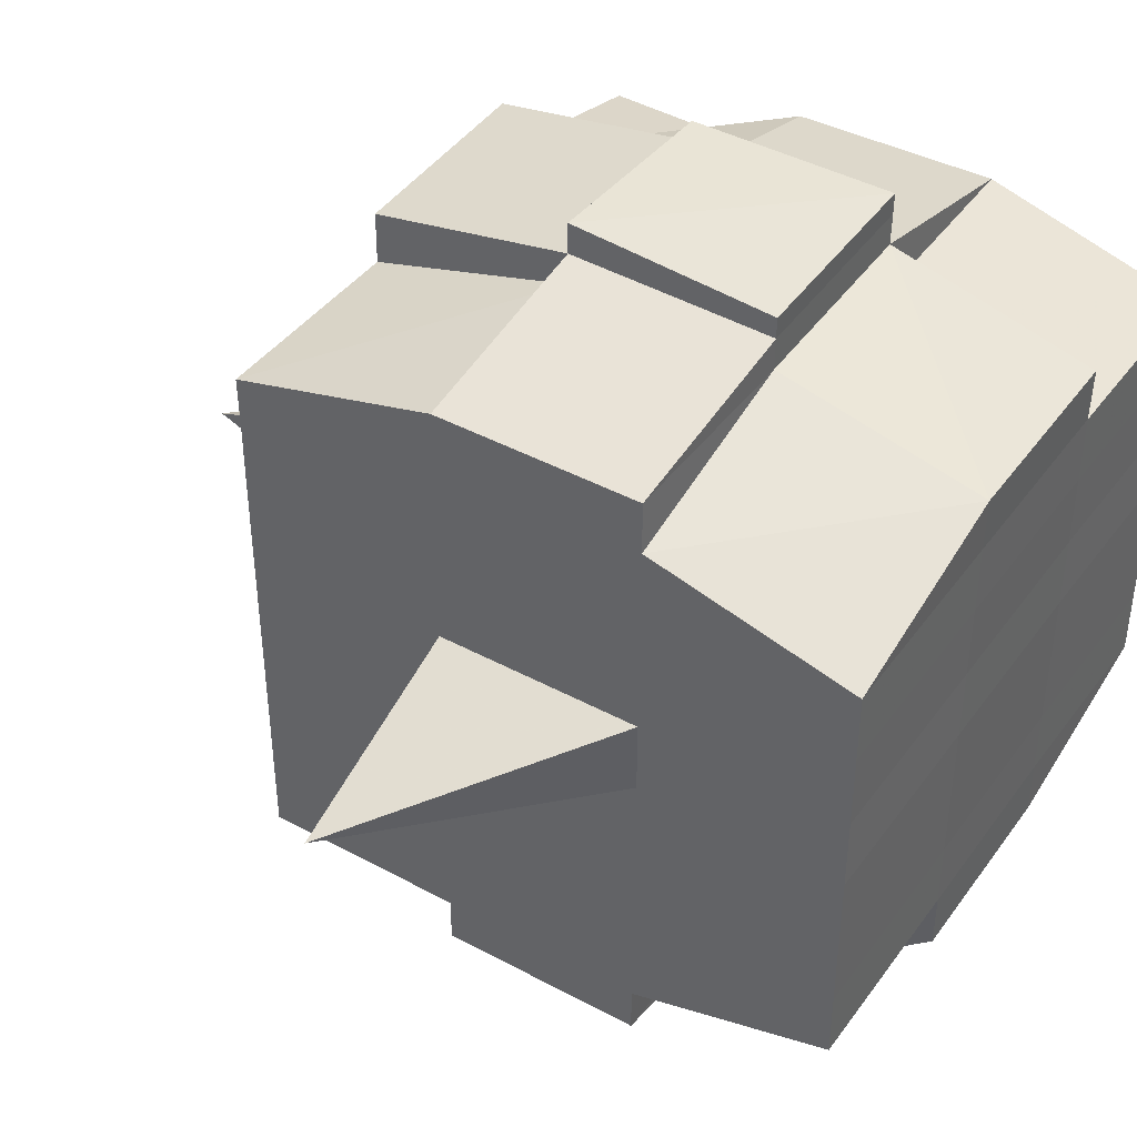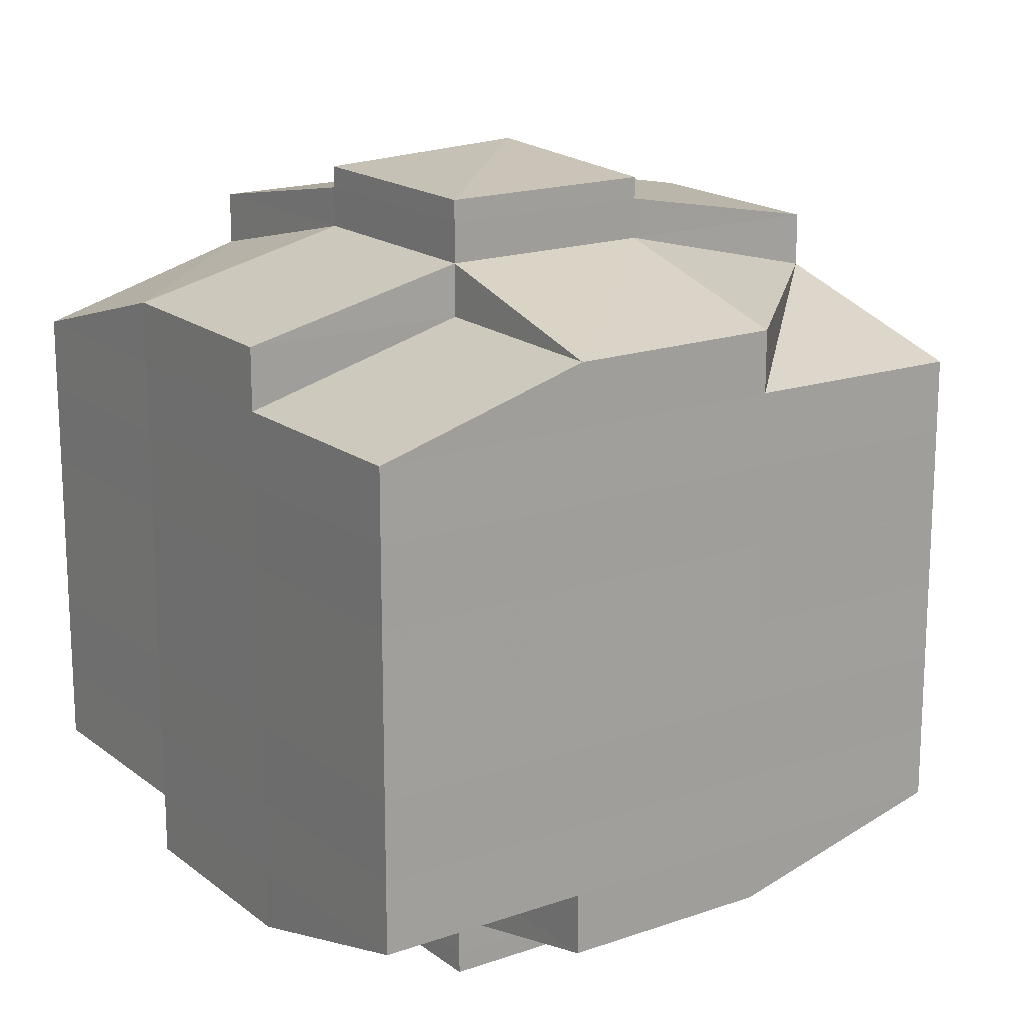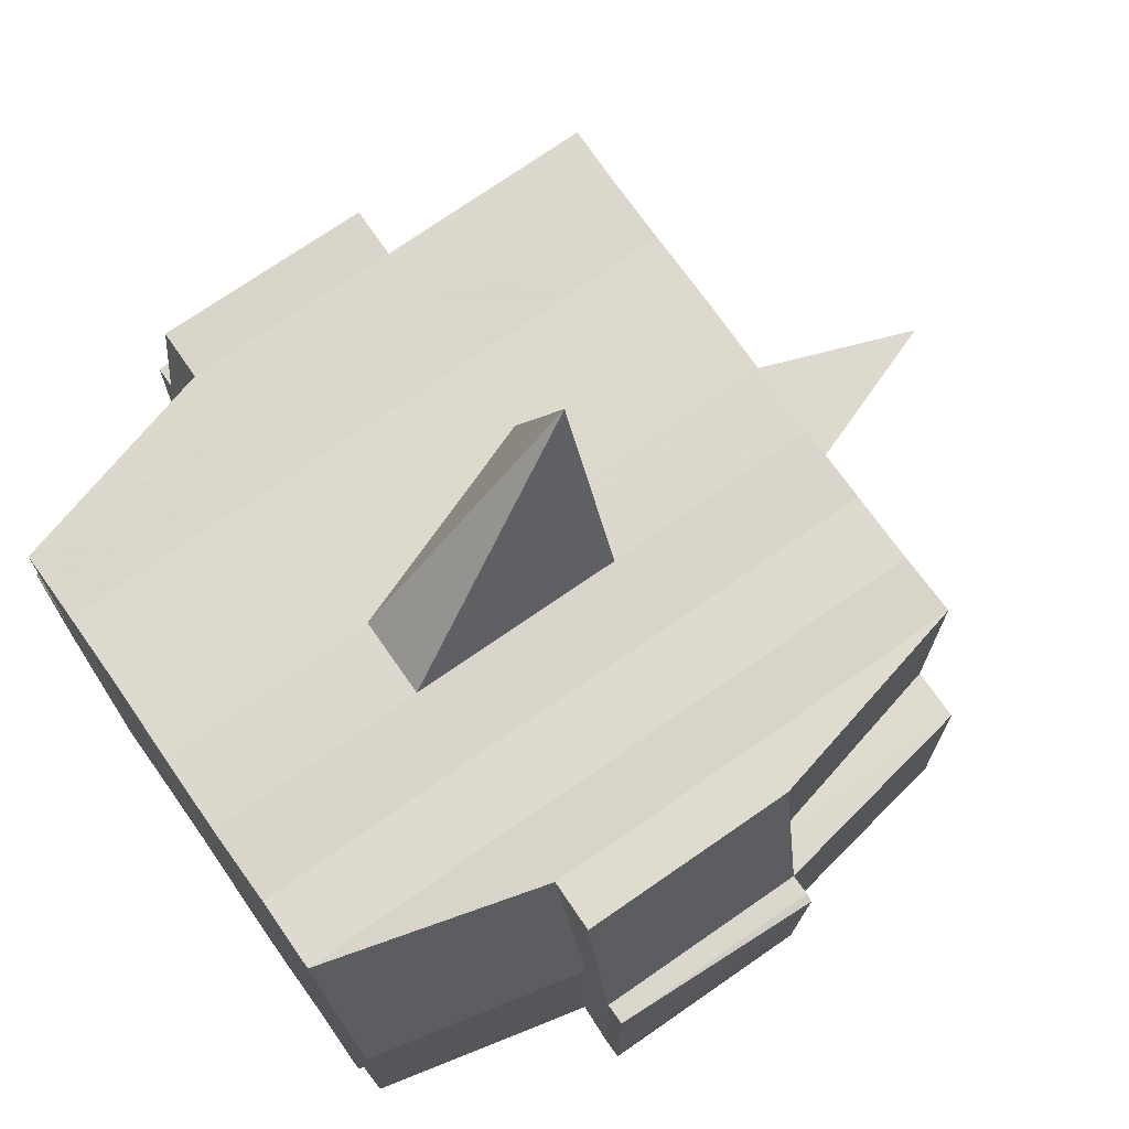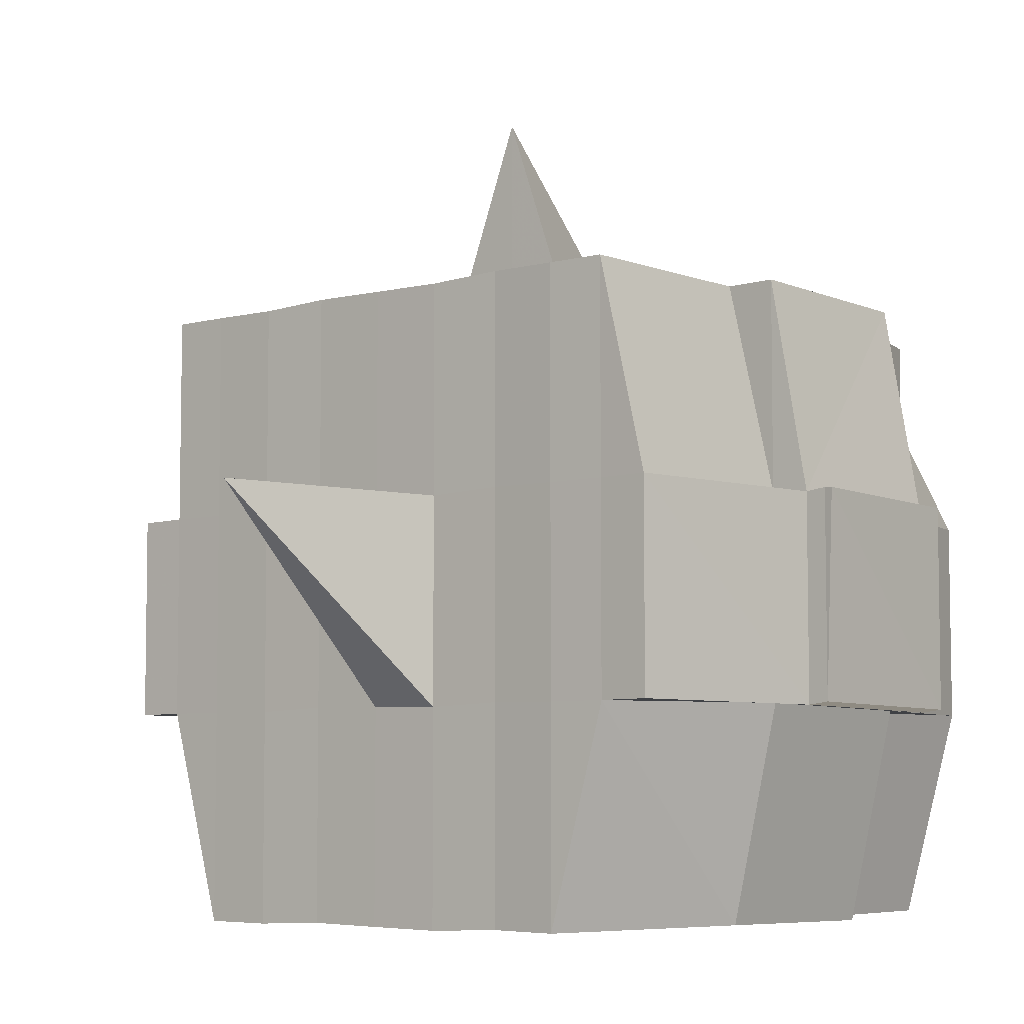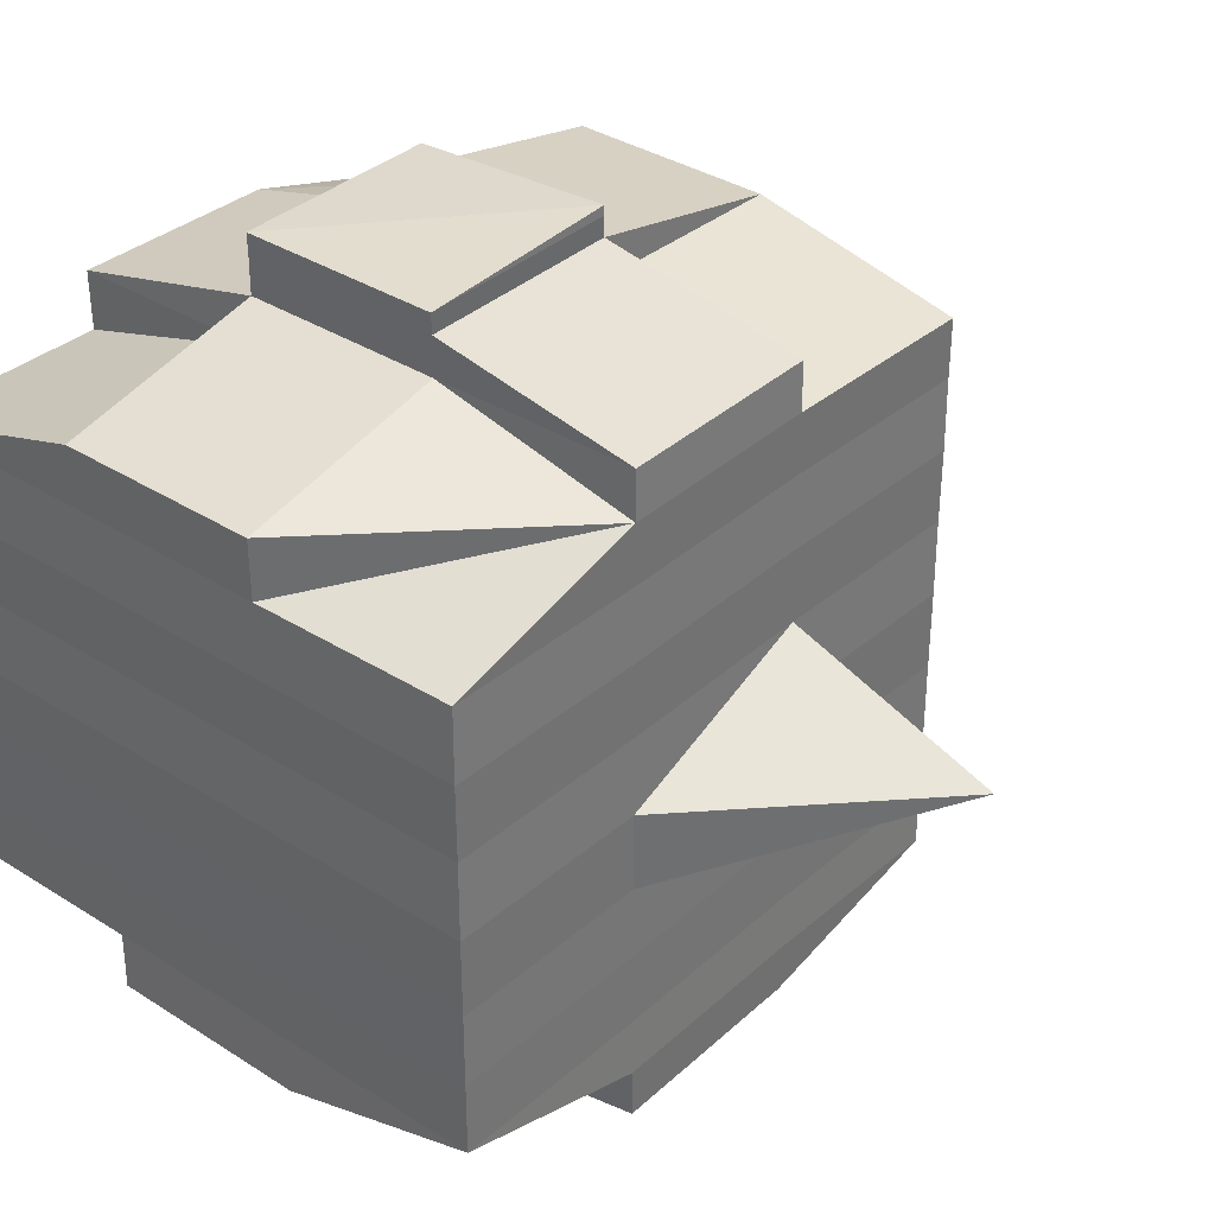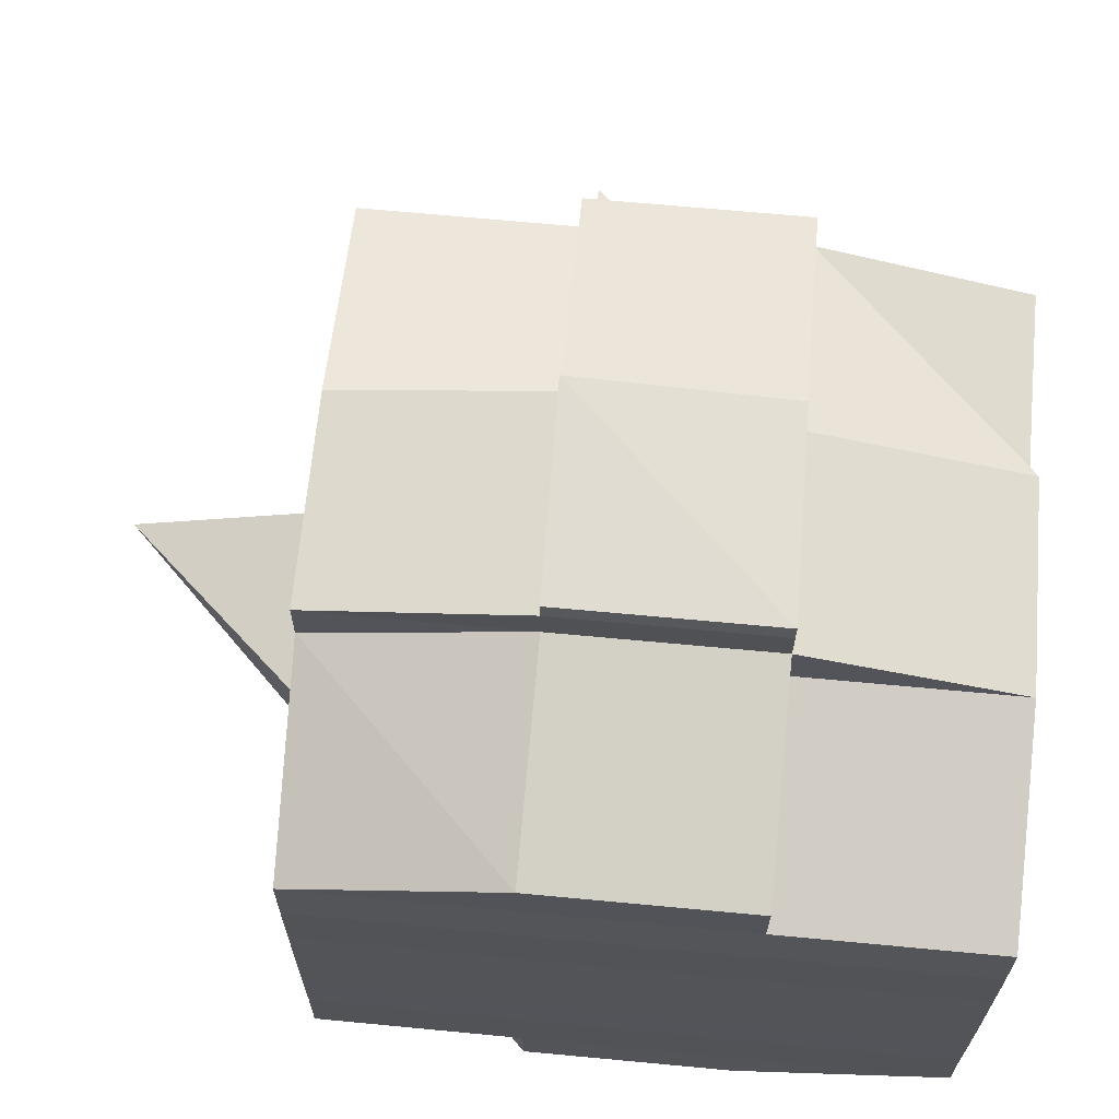
<metadata>
{"format":"obj","ext":"obj","renderer":"f3d","projection":"perspective","resolution":1024,"background":"white","views":[{"elev":42.4,"azim":-57.1,"up":"+Z"},{"elev":17.4,"azim":55.5,"up":"+Z"},{"elev":72.4,"azim":145.0,"up":"+Y"},{"elev":-6.2,"azim":-50.4,"up":"+Y"},{"elev":34.2,"azim":130.4,"up":"+Z"},{"elev":66.9,"azim":5.4,"up":"+Z"}]}
</metadata>
<code>
o 2263
v 2253 1887 14.52
v 2253 1887 14.52
v 2253 1887 14.52
v 2253 1887 14.52
v 2253 1887 14.52
v 2253 1887 14.52
v 2253 1887 14.52
v 2253 1887 14.52
v 2253 1887 14.52
v 2253 1887 14.52
v 2253 1887 14.52
v 2253 1887 14.52
v 2253 1887 14.52
v 2253 1887 14.52
v 2253 1887 14.52
v 2253 1887 14.52
v 2253 1887 14.52
v 2253 1887 14.52
v 2253 1887 14.52
v 2253 1887 14.52
v 2253 1887 14.52
v 2253 1887 14.52
v 2253 1887 14.52
v 2253 1887 14.52
v 2253 1887 14.53
v 2253 1887 14.52
v 2253 1887 14.52
v 2253 1887 14.52
v 2253 1887 14.52
v 2253 1887 14.52
v 2253 1887 14.53
v 2253 1887 14.53
v 2253 1887 14.53
v 2253 1887 14.53
v 2253 1887 14.53
v 2253 1887 14.54
v 2253 1887 14.53
v 2253 1887 14.53
v 2253 1887 14.53
v 2253 1887 14.53
v 2253 1887 14.54
v 2253 1887 14.53
v 2253 1887 14.53
v 2253 1887 14.53
v 2253 1887 14.54
v 2253 1887 14.54
v 2253 1887 14.53
v 2253 1887 14.53
v 2253 1887 14.53
v 2253 1887 14.52
v 2253 1887 14.53
v 2253 1887 14.53
v 2253 1887 14.53
v 2253 1887 14.53
v 2253 1887 14.54
v 2253 1887 14.53
v 2253 1887 14.53
v 2253 1887 14.53
v 2253 1887 14.53
v 2253 1887 14.54
v 2253 1887 14.54
v 2253 1887 14.53
v 2253 1887 14.54
v 2253 1887 14.54
v 2253 1887 14.54
v 2253 1887 14.55
v 2253 1887 14.54
v 2253 1887 14.55
v 2253 1887 14.55
v 2253 1887 14.54
v 2253 1887 14.54
v 2253 1887 14.55
v 2253 1887 14.54
v 2253 1887 14.55
v 2253 1887 14.55
v 2253 1887 14.54
v 2253 1887 14.55
v 2253 1887 14.55
v 2253 1887 14.55
v 2253 1887 14.55
v 2253 1887 14.55
v 2253 1887 14.55
v 2253 1887 14.55
v 2253 1887 14.55
v 2253 1887 14.55
v 2253 1887 14.55
v 2253 1887 14.55
v 2253 1887 14.55
v 2253 1887 14.55
v 2253 1887 14.55
v 2253 1887 14.55
v 2253 1887 14.55
v 2253 1887 14.55
v 2253 1887 14.55
v 2253 1887 14.55
v 2253 1887 14.55
v 2253 1887 14.55
v 2253 1887 14.55
v 2253 1887 14.55
v 2253 1887 14.55
v 2253 1887 14.55
v 2253 1887 14.55
v 2253 1887 14.55
v 2253 1887 14.55
v 2253 1887 14.55
v 2253 1887 14.55
v 2253 1887 14.55
v 2253 1887 14.55
v 2253 1887 14.55
v 2253 1887 14.55
v 2253 1887 14.55
v 2253 1887 14.55
v 2253 1887 14.55
v 2253 1887 14.55
v 2253 1887 14.55
v 2253 1887 14.55
v 2253 1887 14.55
v 2253 1887 14.55
v 2253 1887 14.55
v 2253 1887 14.55
v 2253 1887 14.55
v 2253 1887 14.55
v 2253 1887 14.55
v 2253 1887 14.55
v 2253 1887 14.55
v 2253 1887 14.54
v 2253 1887 14.55
v 2253 1887 14.55
v 2253 1887 14.54
v 2253 1887 14.54
v 2253 1887 14.54
v 2253 1887 14.54
v 2253 1887 14.55
v 2253 1887 14.54
v 2253 1887 14.54
v 2253 1887 14.53
v 2253 1887 14.54
v 2253 1887 14.54
v 2253 1887 14.54
v 2253 1887 14.53
v 2253 1887 14.53
v 2253 1887 14.53
v 2253 1887 14.53
v 2253 1887 14.53
v 2253 1887 14.53
v 2253 1887 14.53
v 2253 1887 14.53
v 2253 1887 14.53
v 2253 1887 14.53
v 2253 1887 14.53
v 2253 1887 14.52
v 2253 1887 14.53
v 2253 1887 14.52
v 2253 1887 14.52
v 2253 1887 14.52
v 2253 1887 14.52
v 2253 1887 14.52
v 2253 1887 14.52
v 2253 1887 14.52
v 2253 1887 14.52
v 2253 1887 14.52
v 2253 1887 14.52
v 2253 1887 14.52
v 2253 1887 14.53
v 2253 1887 14.52
v 2253 1887 14.53
v 2253 1887 14.52
v 2253 1887 14.52
v 2253 1887 14.52
v 2253 1887 14.52
v 2253 1887 14.52
v 2253 1887 14.52
v 2253 1887 14.52
v 2253 1887 14.52
v 2253 1887 14.52
v 2253 1887 14.52
v 2253 1887 14.52
v 2253 1887 14.52
v 2253 1887 14.52
v 2253 1887 14.52
v 2253 1887 14.52
v 2253 1887 14.52
v 2253 1887 14.52
v 2253 1887 14.52
v 2253 1887 14.52
v 2253 1887 14.52
v 2253 1887 14.52
v 2253 1887 14.52
v 2253 1887 14.52
v 2253 1887 14.52
v 2253 1887 14.52
v 2253 1887 14.52
v 2253 1887 14.52
v 2253 1887 14.52
v 2253 1887 14.52
v 2253 1887 14.52
v 2253 1887 14.52
v 2253 1887 14.52
v 2253 1887 14.52
v 2253 1887 14.52
v 2253 1887 14.52
v 2253 1887 14.52
v 2253 1887 14.52
v 2253 1887 14.52
v 2253 1887 14.52
v 2253 1887 14.52
v 2253 1887 14.52
v 2253 1887 14.53
v 2253 1887 14.53
v 2253 1887 14.53
v 2253 1887 14.53
v 2253 1887 14.52
v 2253 1887 14.53
v 2253 1887 14.53
v 2253 1887 14.53
v 2253 1887 14.53
v 2253 1887 14.53
v 2253 1887 14.53
v 2253 1887 14.53
v 2253 1887 14.54
v 2253 1887 14.53
v 2253 1887 14.53
v 2253 1887 14.53
v 2253 1887 14.54
v 2253 1887 14.54
v 2253 1887 14.54
v 2253 1887 14.54
v 2253 1887 14.53
v 2253 1887 14.54
v 2253 1887 14.55
v 2253 1887 14.54
v 2253 1887 14.54
v 2253 1887 14.54
v 2253 1887 14.55
v 2253 1887 14.55
v 2253 1887 14.55
v 2253 1887 14.55
v 2253 1887 14.54
v 2253 1887 14.55
v 2253 1887 14.55
v 2253 1887 14.55
v 2253 1887 14.55
v 2253 1887 14.55
v 2253 1887 14.55
v 2253 1887 14.55
v 2253 1887 14.55
v 2253 1887 14.55
v 2253 1887 14.55
v 2253 1887 14.55
v 2253 1887 14.55
v 2253 1887 14.55
v 2253 1887 14.55
v 2253 1887 14.55
v 2253 1887 14.55
v 2253 1887 14.54
v 2253 1887 14.55
v 2253 1887 14.55
v 2253 1887 14.55
v 2253 1887 14.55
v 2253 1887 14.55
v 2253 1887 14.55
v 2253 1887 14.55
v 2253 1887 14.55
v 2253 1887 14.55
v 2253 1887 14.55
v 2253 1887 14.55
v 2253 1887 14.55
v 2253 1887 14.55
v 2253 1887 14.55
v 2253 1887 14.55
v 2253 1887 14.54
v 2253 1887 14.54
v 2253 1887 14.54
v 2253 1887 14.54
v 2253 1887 14.53
v 2253 1887 14.53
v 2253 1887 14.53
v 2253 1887 14.54
v 2253 1887 14.54
v 2253 1887 14.55
v 2253 1887 14.54
v 2253 1887 14.54
v 2253 1887 14.53
v 2253 1887 14.53
v 2253 1887 14.53
v 2253 1887 14.53
v 2253 1887 14.53
v 2253 1887 14.53
v 2253 1887 14.53
v 2253 1887 14.53
v 2253 1887 14.53
v 2253 1887 14.53
v 2253 1887 14.52
v 2253 1887 14.53
v 2253 1887 14.53
v 2253 1887 14.52
v 2253 1887 14.52
v 2253 1887 14.52
v 2253 1887 14.52
v 2253 1887 14.52
v 2253 1887 14.52
v 2253 1887 14.52
v 2253 1887 14.52
v 2253 1887 14.52
v 2253 1887 14.52
v 2253 1887 14.52
v 2253 1887 14.52
v 2253 1887 14.52
v 2253 1887 14.52
v 2253 1887 14.52
v 2253 1887 14.52
v 2253 1887 14.52
v 2253 1887 14.52
v 2253 1887 14.52
v 2253 1887 14.52
v 2253 1887 14.52
v 2253 1887 14.52
v 2253 1887 14.52
v 2253 1887 14.52
v 2253 1887 14.53
v 2253 1887 14.53
v 2253 1887 14.53
v 2253 1887 14.53
v 2253 1887 14.54
v 2253 1887 14.53
v 2253 1887 14.53
v 2253 1887 14.53
v 2253 1887 14.53
v 2253 1887 14.54
v 2253 1887 14.55
v 2253 1887 14.55
v 2253 1887 14.55
v 2253 1887 14.55
v 2253 1887 14.55
v 2253 1887 14.55
v 2253 1887 14.55
v 2253 1887 14.55
v 2253 1887 14.55
v 2253 1887 14.55
v 2253 1887 14.55
f 1 2 3
f 4 5 2
f 6 7 3
f 8 9 6
f 10 11 5
f 12 13 4
f 13 14 15
f 16 12 17
f 10 18 19
f 18 20 11
f 21 18 22
f 23 24 18
f 24 25 26
f 27 26 18
f 18 26 28
f 26 29 28
f 29 30 28
f 26 31 29
f 25 32 31
f 33 31 26
f 32 34 35
f 34 36 37
f 38 35 31
f 39 40 38
f 40 41 42
f 42 43 44
f 45 46 43
f 31 35 47
f 31 47 29
f 29 47 30
f 35 48 47
f 47 49 50
f 48 51 49
f 47 48 52
f 53 54 48
f 54 55 56
f 56 57 51
f 58 56 48
f 48 56 59
f 60 61 57
f 56 60 62
f 63 60 56
f 36 64 63
f 63 65 60
f 64 66 65
f 67 65 63
f 66 68 69
f 65 70 60
f 60 70 71
f 65 69 70
f 72 69 65
f 70 73 61
f 69 74 70
f 74 75 73
f 70 74 76
f 74 77 75
f 69 78 74
f 79 78 69
f 78 80 74
f 79 81 82
f 83 84 77
f 85 86 81
f 87 86 88
f 89 88 90
f 91 92 84
f 93 94 92
f 95 96 91
f 97 98 94
f 96 98 99
f 100 99 101
f 102 95 103
f 104 97 105
f 106 104 107
f 108 106 80
f 105 109 110
f 111 112 109
f 113 111 114
f 115 113 116
f 116 105 117
f 116 110 118
f 119 116 120
f 80 116 121
f 121 116 122
f 80 121 123
f 121 122 124
f 123 121 124
f 124 118 125
f 124 125 126
f 127 128 123
f 123 124 129
f 129 126 130
f 129 124 131
f 132 123 129
f 133 123 132
f 134 127 132
f 132 129 135
f 135 130 136
f 135 129 137
f 138 132 135
f 76 132 138
f 139 134 138
f 138 135 140
f 140 136 141
f 140 135 142
f 143 138 140
f 71 138 143
f 144 139 143
f 143 140 145
f 145 141 146
f 145 140 147
f 148 143 145
f 62 143 148
f 149 144 148
f 148 145 150
f 150 146 151
f 150 145 152
f 153 151 154
f 155 154 156
f 157 158 156
f 159 160 158
f 161 162 155
f 163 150 162
f 164 150 163
f 164 148 150
f 59 148 164
f 165 164 163
f 52 164 165
f 166 149 164
f 167 166 165
f 165 168 169
f 170 169 171
f 170 165 172
f 30 165 170
f 28 30 170
f 28 170 173
f 173 171 174
f 173 170 175
f 176 174 177
f 176 173 178
f 179 173 180
f 181 182 173
f 178 183 184
f 185 186 176
f 187 185 188
f 189 190 183
f 189 191 190
f 192 193 189
f 9 192 194
f 175 189 194
f 194 195 7
f 196 197 195
f 198 199 197
f 200 198 189
f 201 200 189
f 201 202 200
f 200 203 198
f 202 203 200
f 204 202 205
f 203 206 191
f 207 208 202
f 202 209 203
f 152 209 202
f 208 210 209
f 209 211 203
f 203 211 212
f 211 213 206
f 209 214 211
f 147 214 209
f 210 215 214
f 214 216 211
f 216 217 213
f 211 216 218
f 214 219 216
f 142 219 214
f 215 220 219
f 219 221 216
f 221 222 217
f 216 221 223
f 219 224 221
f 137 224 219
f 220 225 224
f 224 226 221
f 226 227 222
f 221 226 228
f 224 229 226
f 225 230 229
f 131 229 224
f 229 231 226
f 231 232 227
f 226 231 233
f 229 234 231
f 235 234 229
f 234 236 231
f 236 237 232
f 231 236 238
f 235 239 240
f 241 242 239
f 243 242 244
f 245 244 246
f 247 248 236
f 248 249 250
f 251 250 236
f 236 250 252
f 250 253 252
f 252 253 254
f 252 254 255
f 250 256 253
f 117 256 250
f 249 257 256
f 257 258 259
f 114 259 256
f 258 260 261
f 256 261 262
f 256 262 263
f 259 101 264
f 265 264 266
f 265 266 267
f 268 103 265
f 269 102 265
f 270 267 271
f 270 265 72
f 253 265 270
f 254 253 270
f 254 270 272
f 272 270 67
f 272 271 273
f 255 254 272
f 255 272 274
f 274 272 45
f 274 273 275
f 276 275 277
f 278 255 274
f 238 255 278
f 279 280 255
f 281 279 278
f 278 282 283
f 284 283 285
f 233 278 284
f 284 278 286
f 287 281 284
f 228 284 288
f 289 287 288
f 288 284 290
f 290 277 291
f 288 290 292
f 292 290 33
f 292 291 293
f 294 288 292
f 223 288 294
f 295 289 294
f 294 292 296
f 296 292 27
f 296 293 297
f 298 297 299
f 300 299 301
f 302 303 301
f 304 305 303
f 306 307 300
f 308 296 307
f 309 296 308
f 198 309 308
f 309 294 296
f 218 294 309
f 310 309 311
f 312 295 309
f 313 314 315
f 314 316 317
f 313 318 319
f 320 321 322
f 323 324 321
f 325 326 327
f 328 329 326
f 330 331 332
f 333 334 335
f 336 337 338
f 338 339 340

</code>
